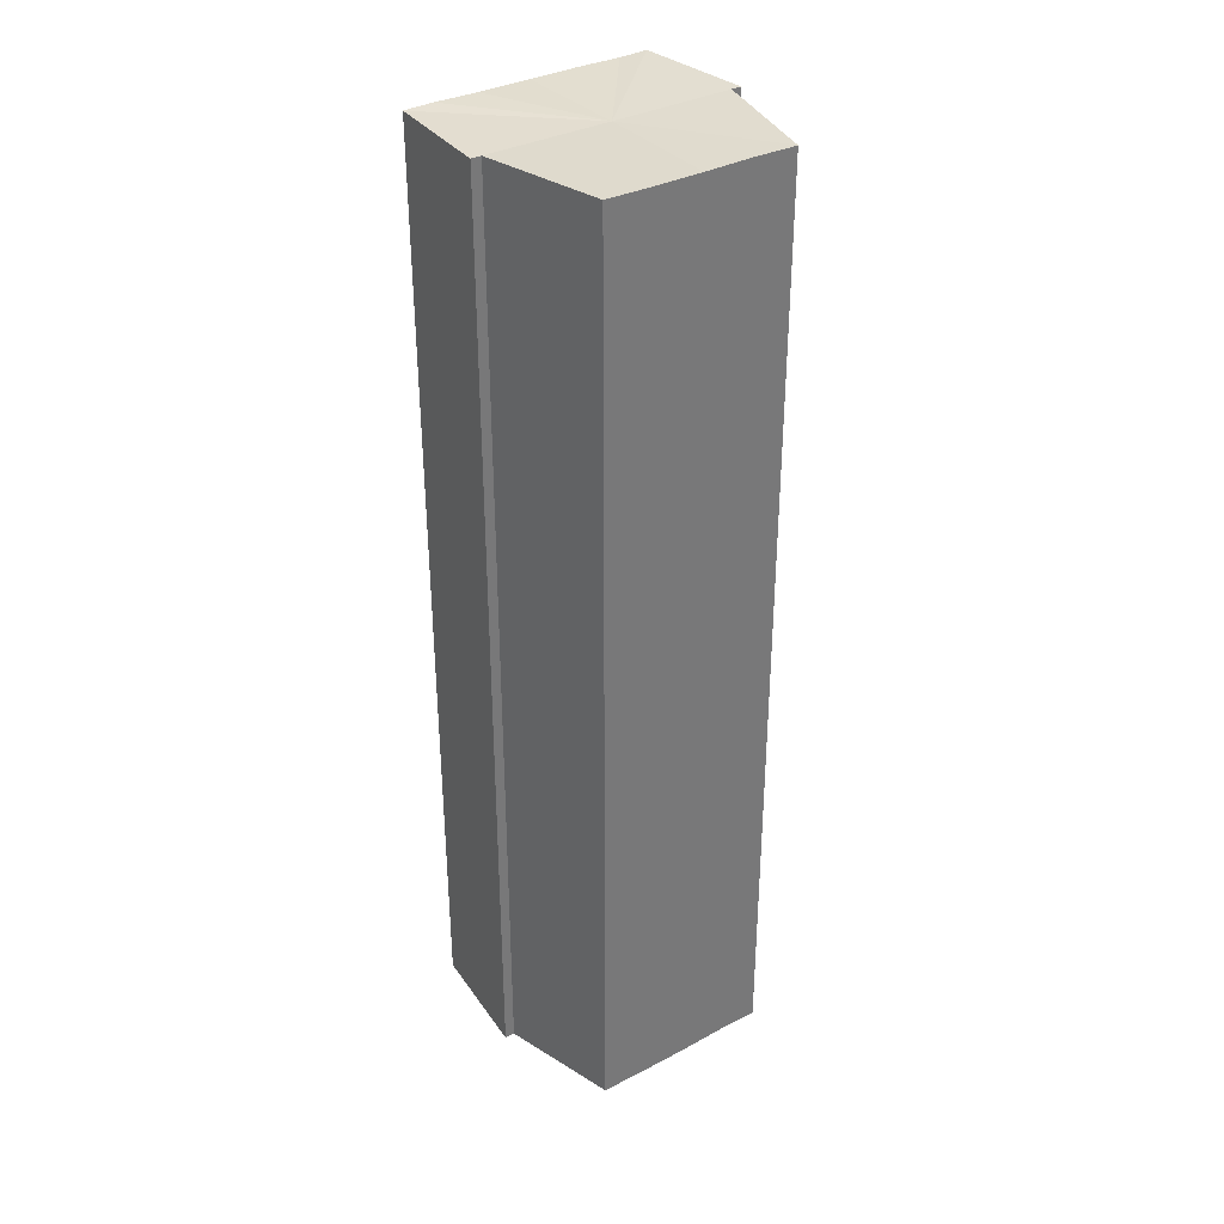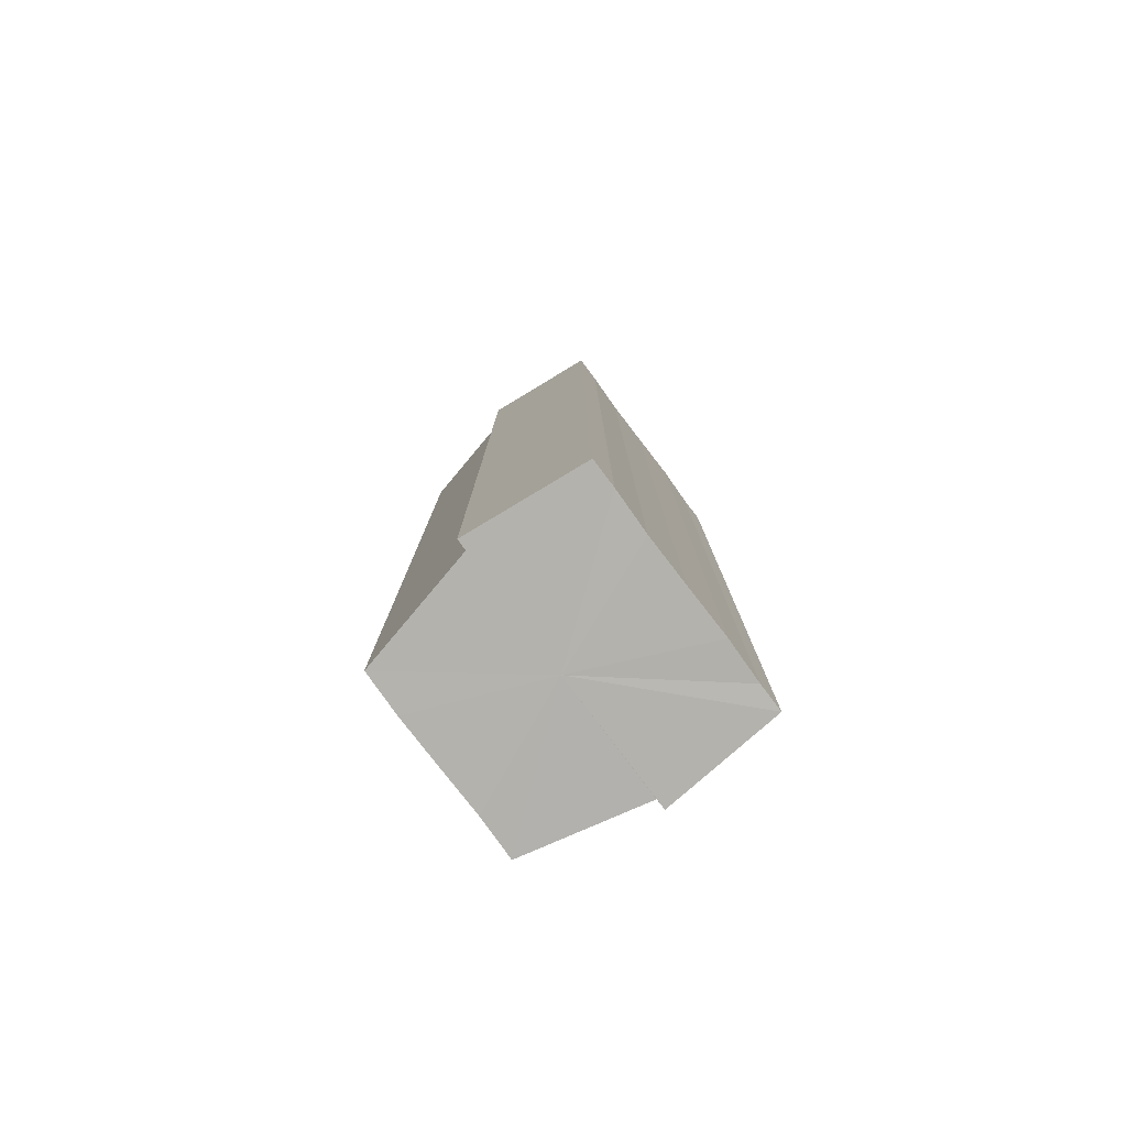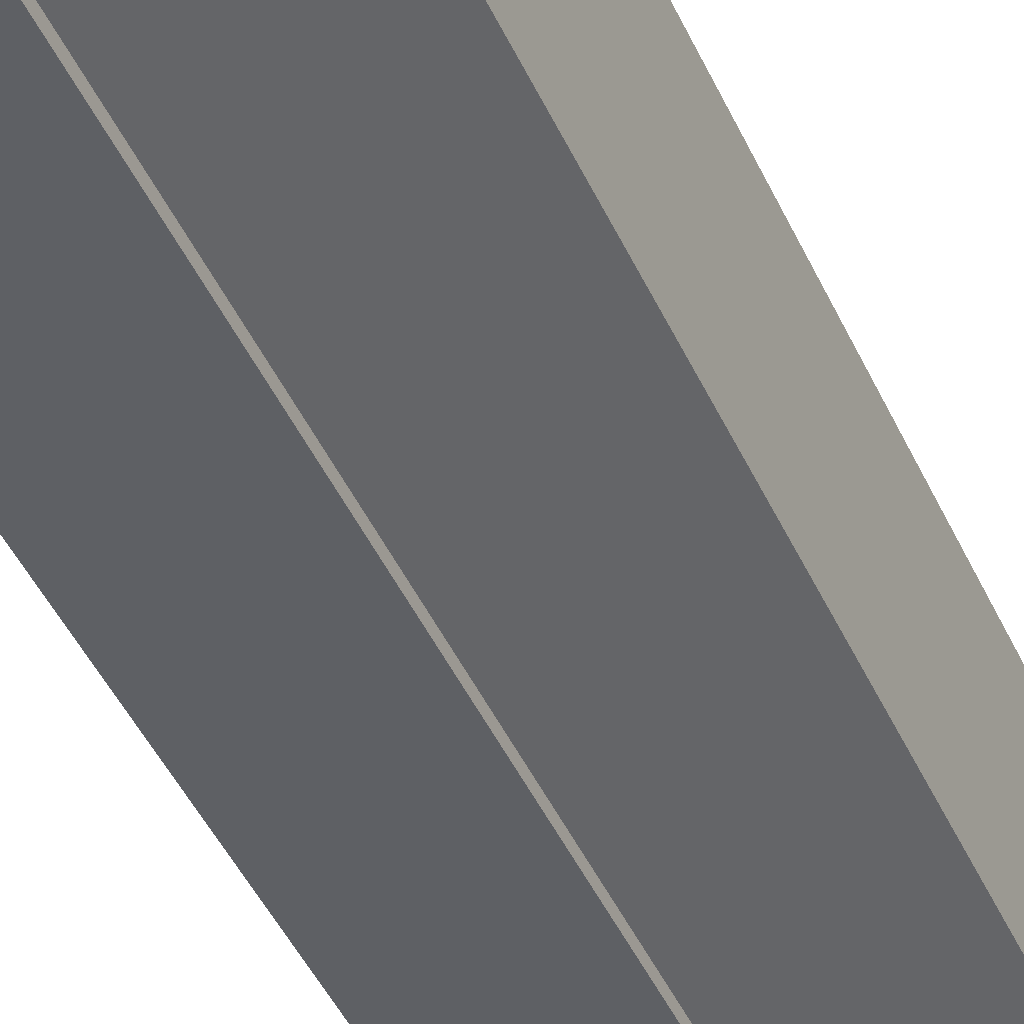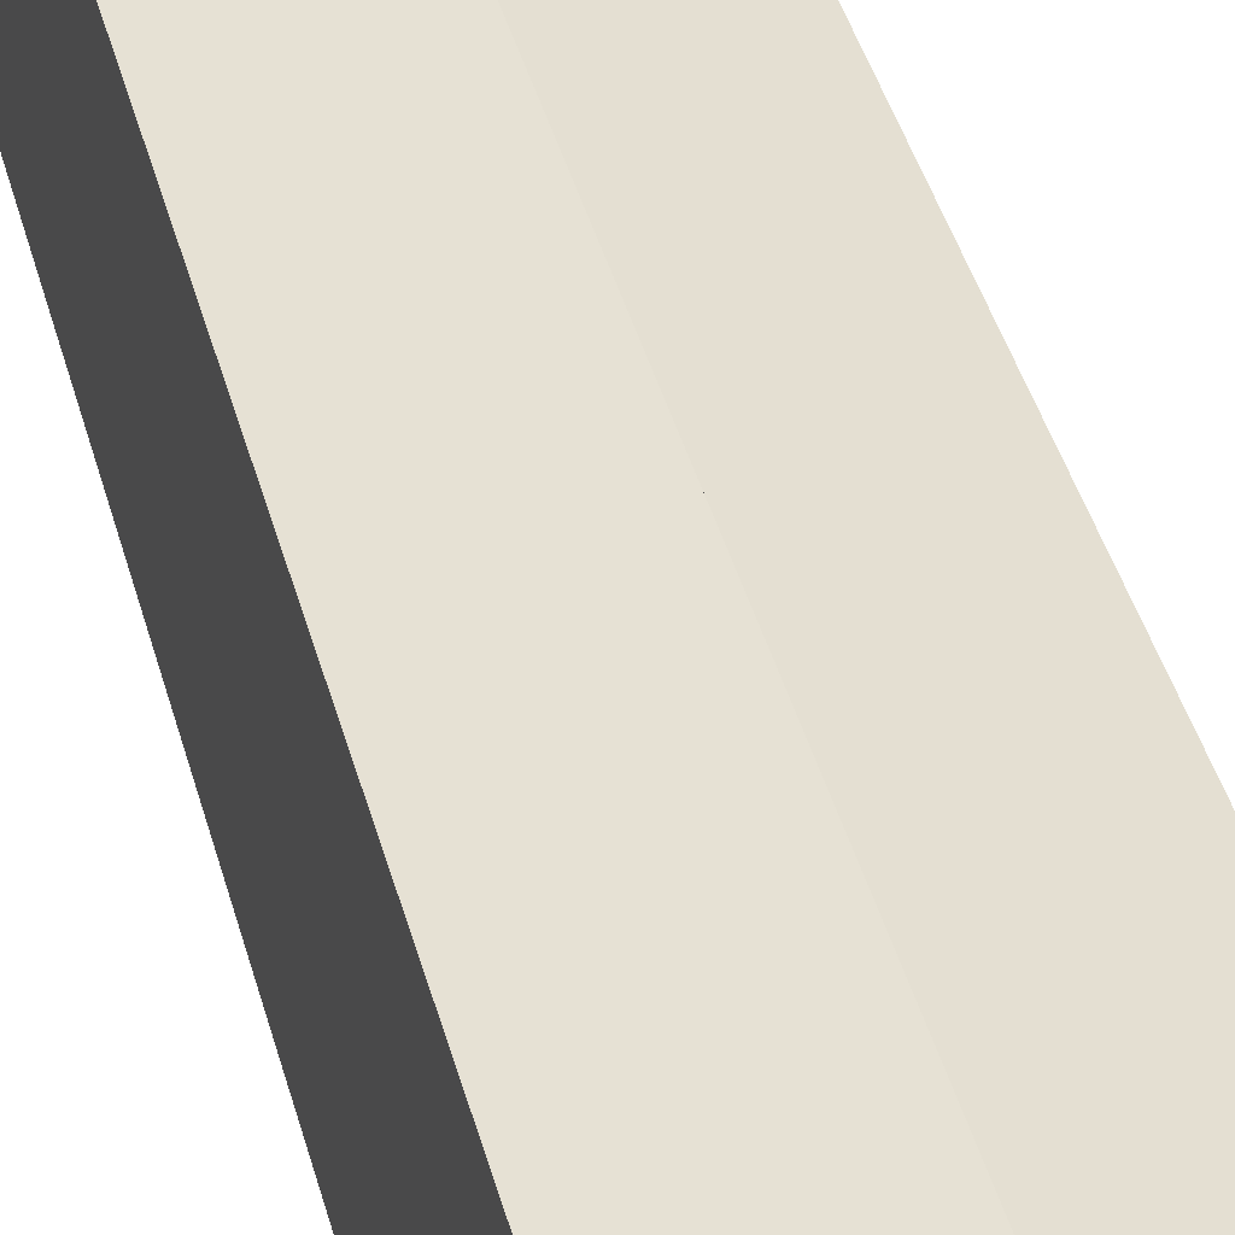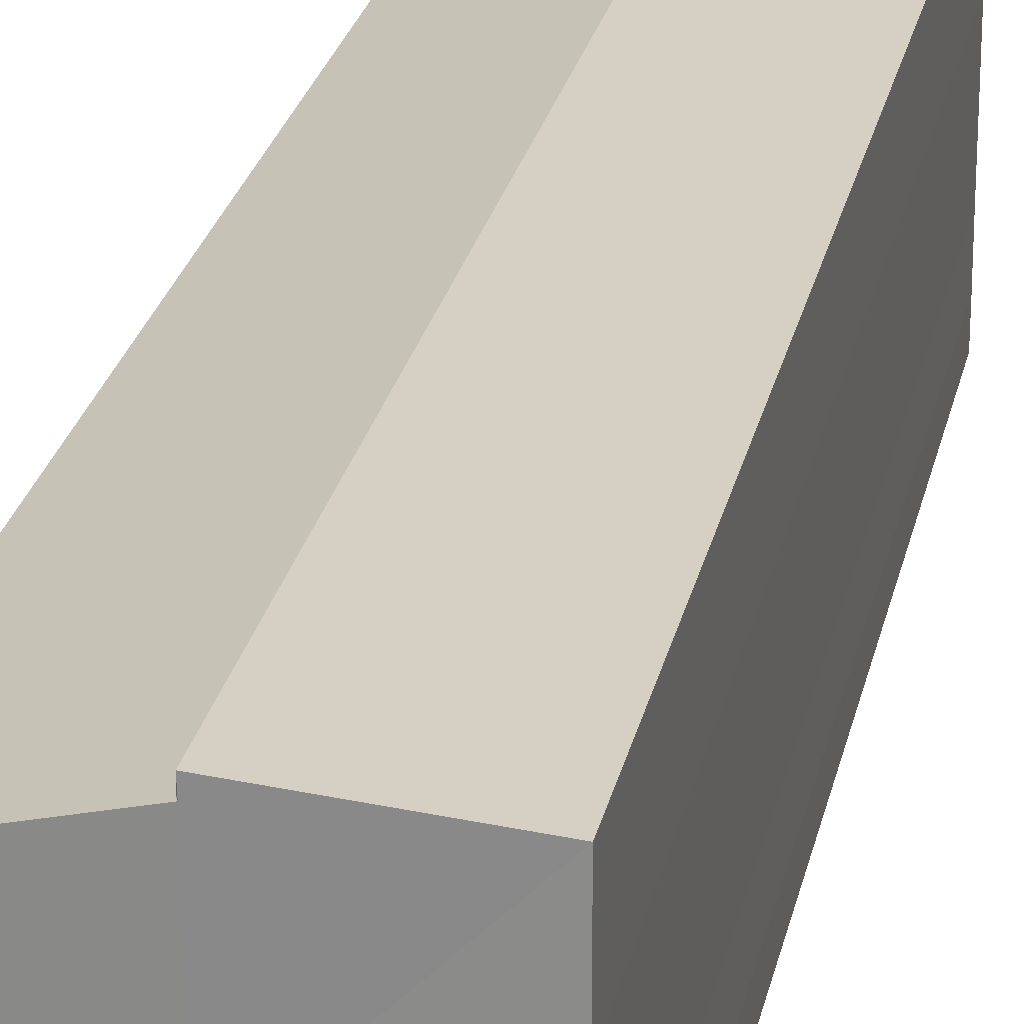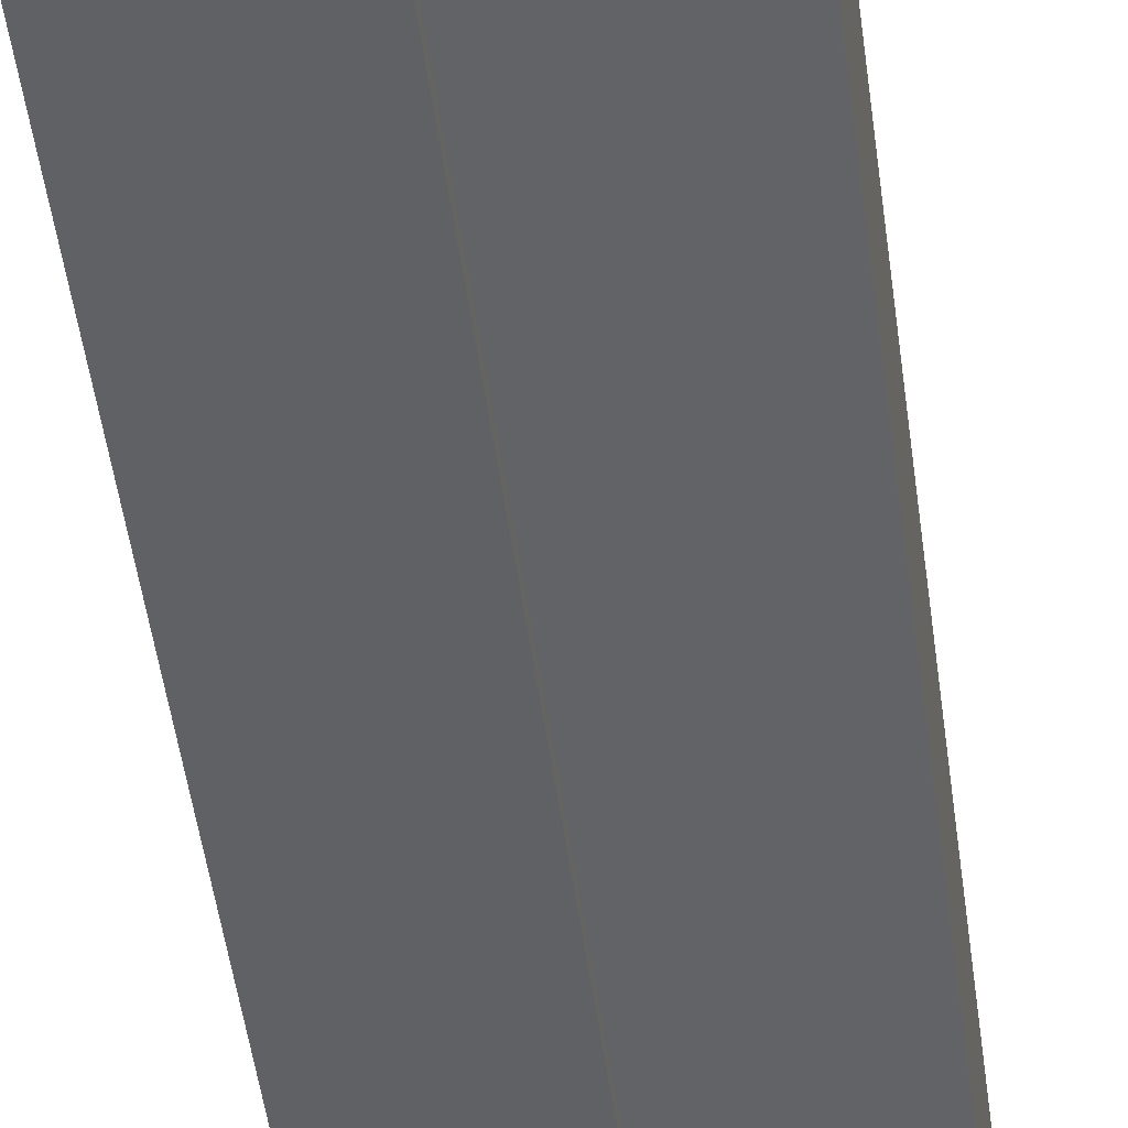
<metadata>
{"format":"obj","ext":"obj","renderer":"f3d","projection":"perspective","resolution":1024,"background":"white","views":[{"elev":34.6,"azim":-125.7,"up":"+Y"},{"elev":-79.6,"azim":36.6,"up":"+Y"},{"elev":-45.5,"azim":-156.4,"up":"+Z"},{"elev":41.1,"azim":165.5,"up":"+Z"},{"elev":24.7,"azim":11.5,"up":"+Z"},{"elev":-48.7,"azim":-172.6,"up":"+Z"}]}
</metadata>
<code>
o 10084
v 2247 1916 7.555
v 2247 1916 7.554
v 2247 1916 7.555
v 2247 1916 7.555
v 2247 1916 7.554
v 2247 1916 7.554
v 2247 1916 7.551
v 2247 1916 7.548
v 2247 1916 7.551
v 2247 1916 7.544
v 2247 1916 7.548
v 2247 1916 7.539
v 2247 1916 7.544
v 2247 1916 7.536
v 2247 1916 7.539
v 2247 1916 7.533
v 2247 1916 7.536
v 2247 1916 7.554
v 2247 1916 7.551
v 2247 1916 7.551
v 2247 1916 7.548
v 2247 1916 7.548
v 2247 1916 7.544
v 2247 1916 7.544
v 2247 1916 7.539
v 2247 1916 7.539
v 2247 1916 7.536
v 2247 1916 7.536
v 2247 1916 7.533
v 2247 1916 7.533
v 2247 1916 7.532
v 2247 1916 7.533
v 2247 1916 7.532
v 2247 1916 7.532
v 2247 1916 7.544
v 2247 1916 7.533
v 2247 1916 7.536
v 2247 1916 7.539
v 2247 1916 7.544
v 2247 1916 7.548
v 2247 1916 7.551
v 2247 1916 7.554
v 2247 1916 7.555
v 2247 1916 7.554
v 2247 1916 7.551
v 2247 1916 7.548
v 2247 1916 7.544
v 2247 1916 7.539
v 2247 1916 7.536
v 2247 1916 7.533
v 2247 1916 7.532
v 2247 1916 7.533
v 2247 1916 7.532
v 2247 1916 7.533
v 2247 1916 7.533
v 2247 1916 7.544
v 2247 1916 7.536
v 2247 1916 7.539
v 2247 1916 7.544
v 2247 1916 7.548
v 2247 1916 7.551
v 2247 1916 7.554
v 2247 1916 7.551
v 2247 1916 7.554
v 2247 1916 7.555
v 2247 1916 7.548
v 2247 1916 7.551
v 2247 1916 7.554
v 2247 1916 7.555
v 2247 1916 7.554
v 2247 1916 7.555
v 2247 1916 7.544
v 2247 1916 7.548
v 2247 1916 7.539
v 2247 1916 7.544
v 2247 1916 7.536
v 2247 1916 7.539
v 2247 1916 7.533
v 2247 1916 7.536
v 2247 1916 7.533
v 2247 1916 7.536
v 2247 1916 7.539
v 2247 1916 7.536
v 2247 1916 7.544
v 2247 1916 7.539
v 2247 1916 7.548
v 2247 1916 7.544
v 2247 1916 7.551
v 2247 1916 7.548
v 2247 1916 7.554
v 2247 1916 7.551
v 2247 1916 7.551
v 2247 1916 7.554
v 2247 1916 7.548
v 2247 1916 7.544
v 2247 1916 7.539
v 2247 1916 7.536
v 2247 1916 7.533
f 1 2 3
f 4 2 5
f 6 7 5
f 7 8 9
f 8 10 11
f 10 12 13
f 12 14 15
f 14 16 17
f 18 19 20
f 20 21 22
f 22 23 24
f 24 25 26
f 26 27 28
f 28 29 30
f 29 31 32
f 32 33 34
f 35 34 36
f 35 36 37
f 35 37 38
f 35 38 39
f 35 39 40
f 35 40 41
f 35 41 42
f 35 42 43
f 35 44 45
f 35 45 46
f 35 46 47
f 35 47 48
f 35 48 49
f 35 49 50
f 51 52 53
f 53 54 55
f 56 54 33
f 56 57 54
f 56 58 57
f 56 59 58
f 56 60 59
f 56 61 60
f 56 62 61
f 63 62 64
f 56 65 62
f 66 67 63
f 68 65 69
f 70 71 68
f 72 73 66
f 74 75 72
f 76 77 74
f 78 79 76
f 80 81 78
f 81 82 83
f 82 84 85
f 84 86 87
f 86 88 89
f 88 90 91
f 56 92 93
f 56 94 92
f 56 95 94
f 56 96 95
f 56 97 96
f 56 98 97

</code>
